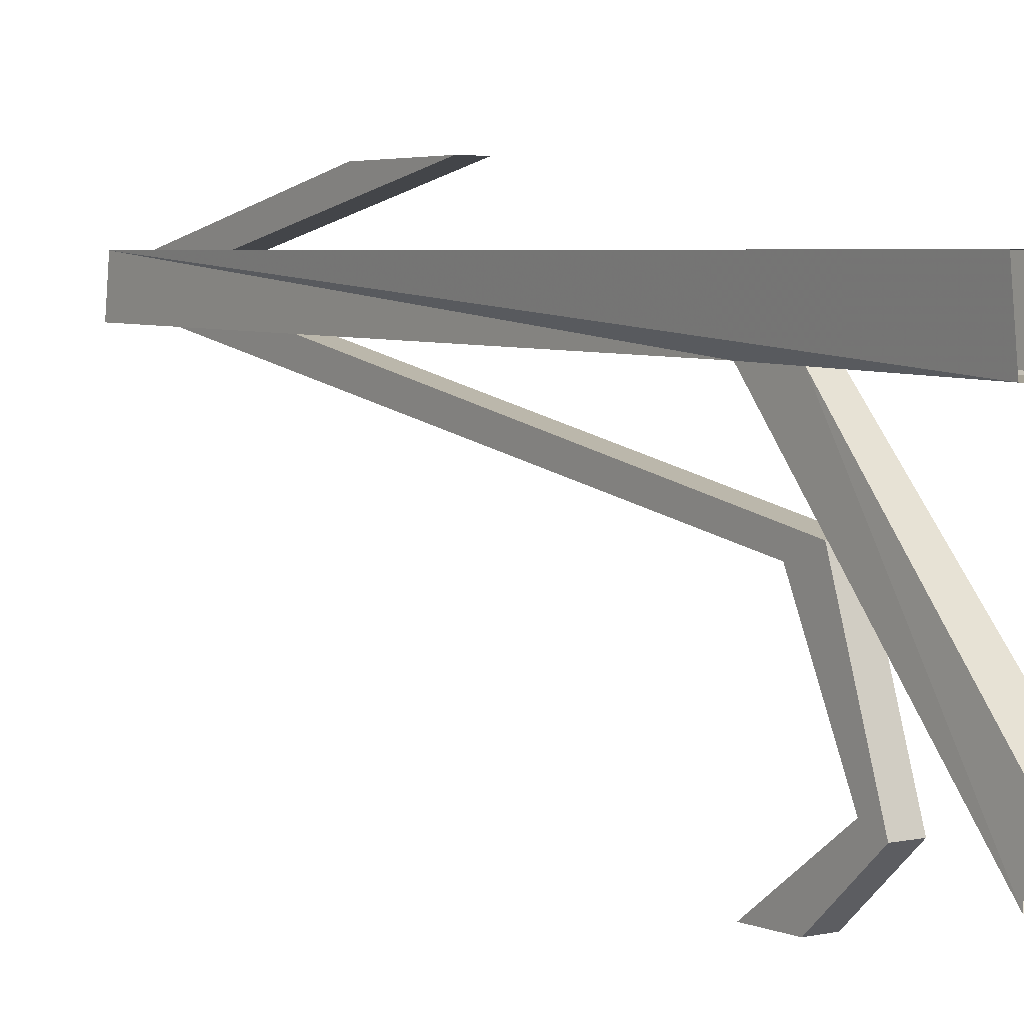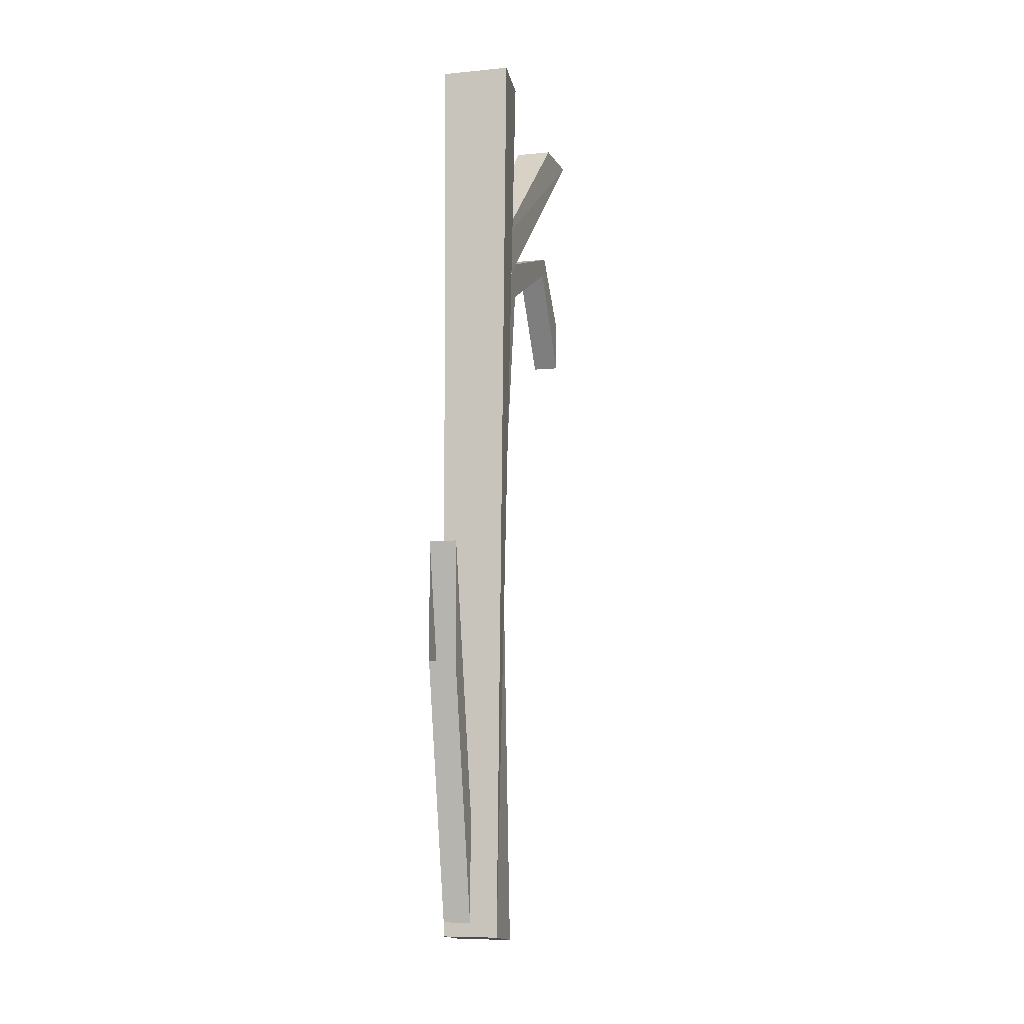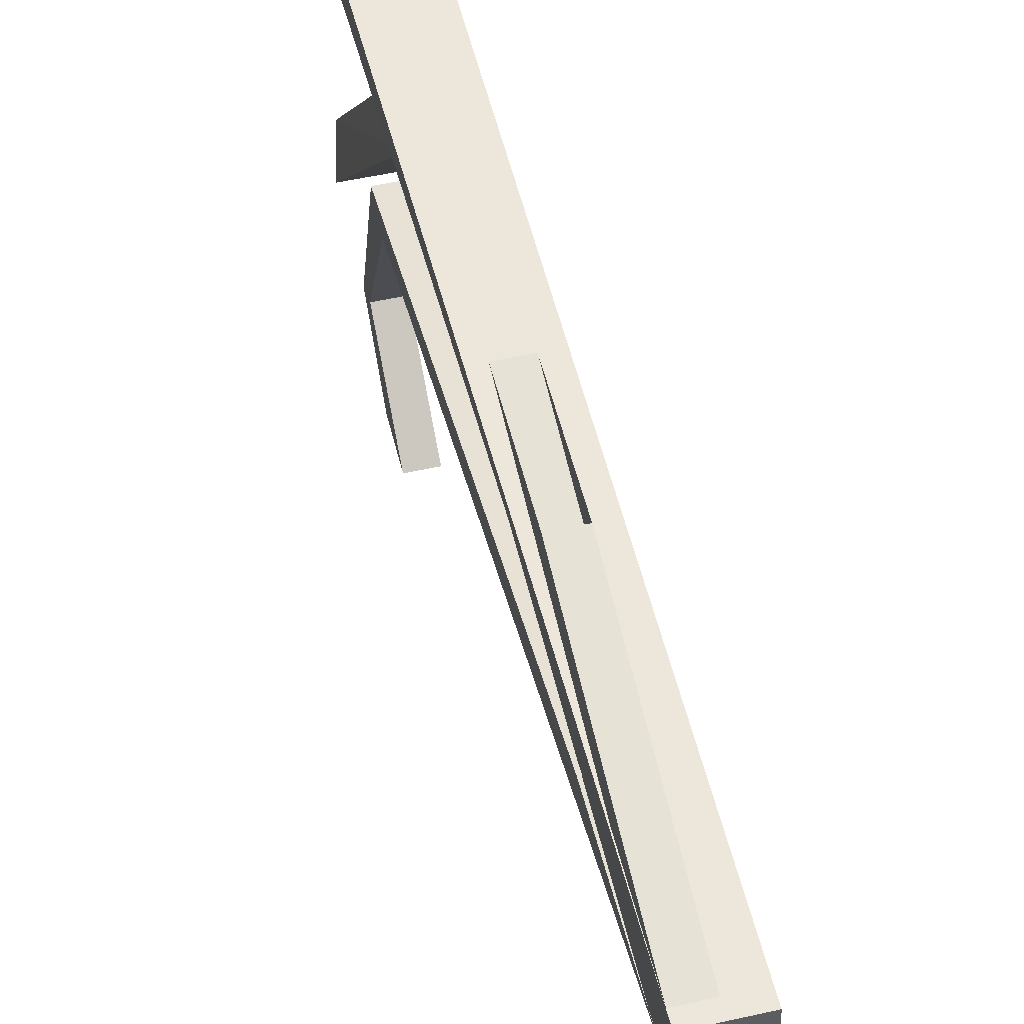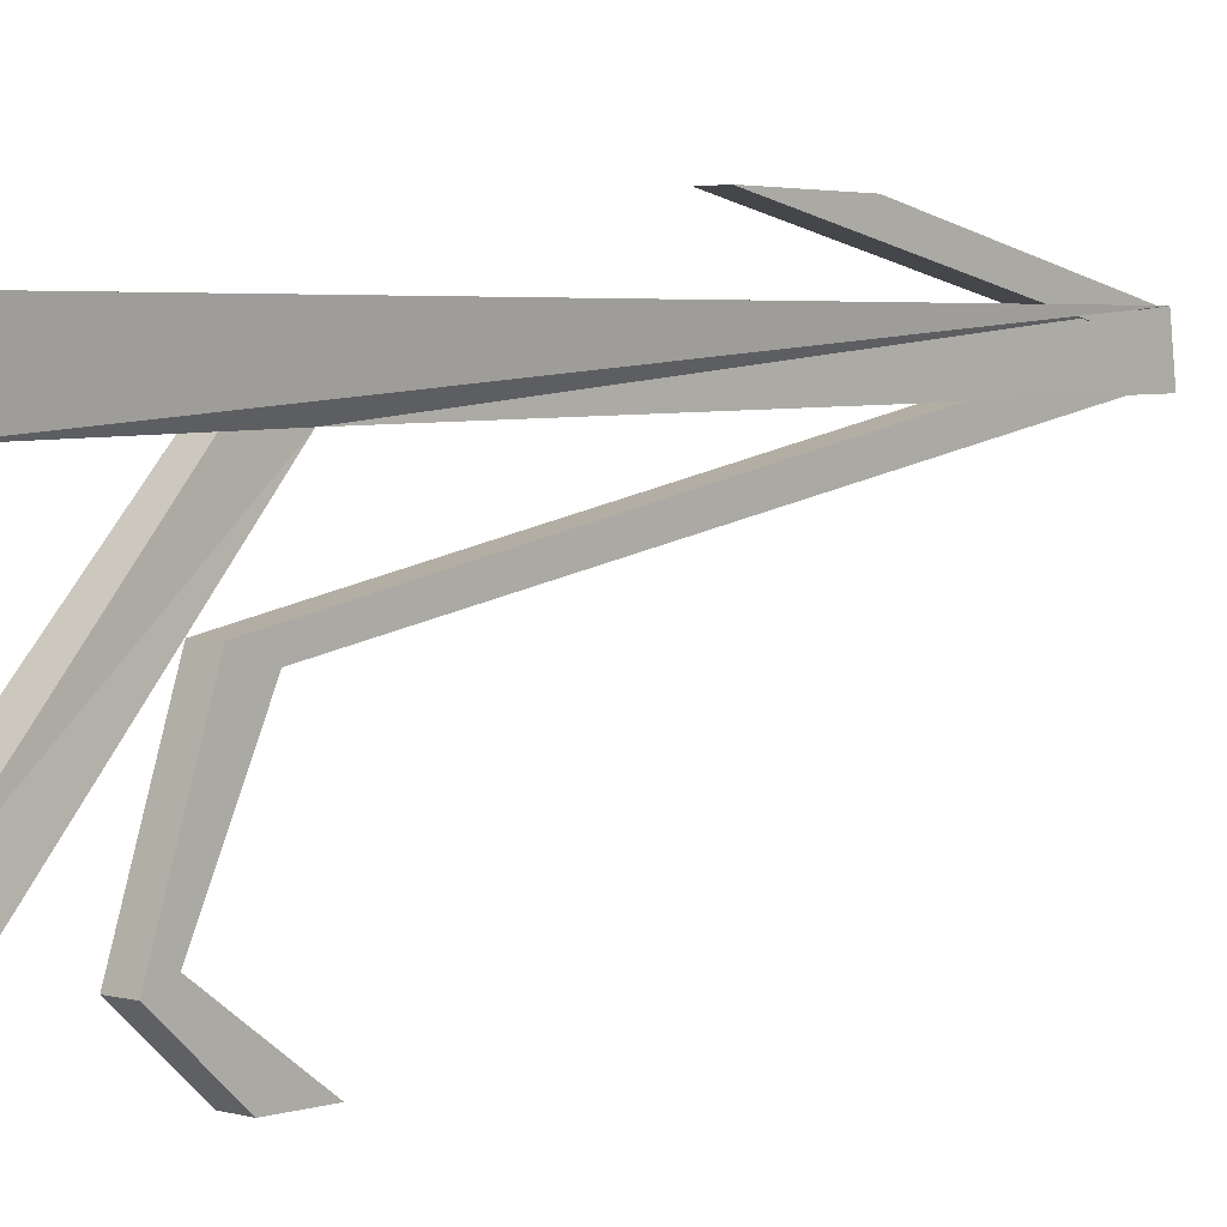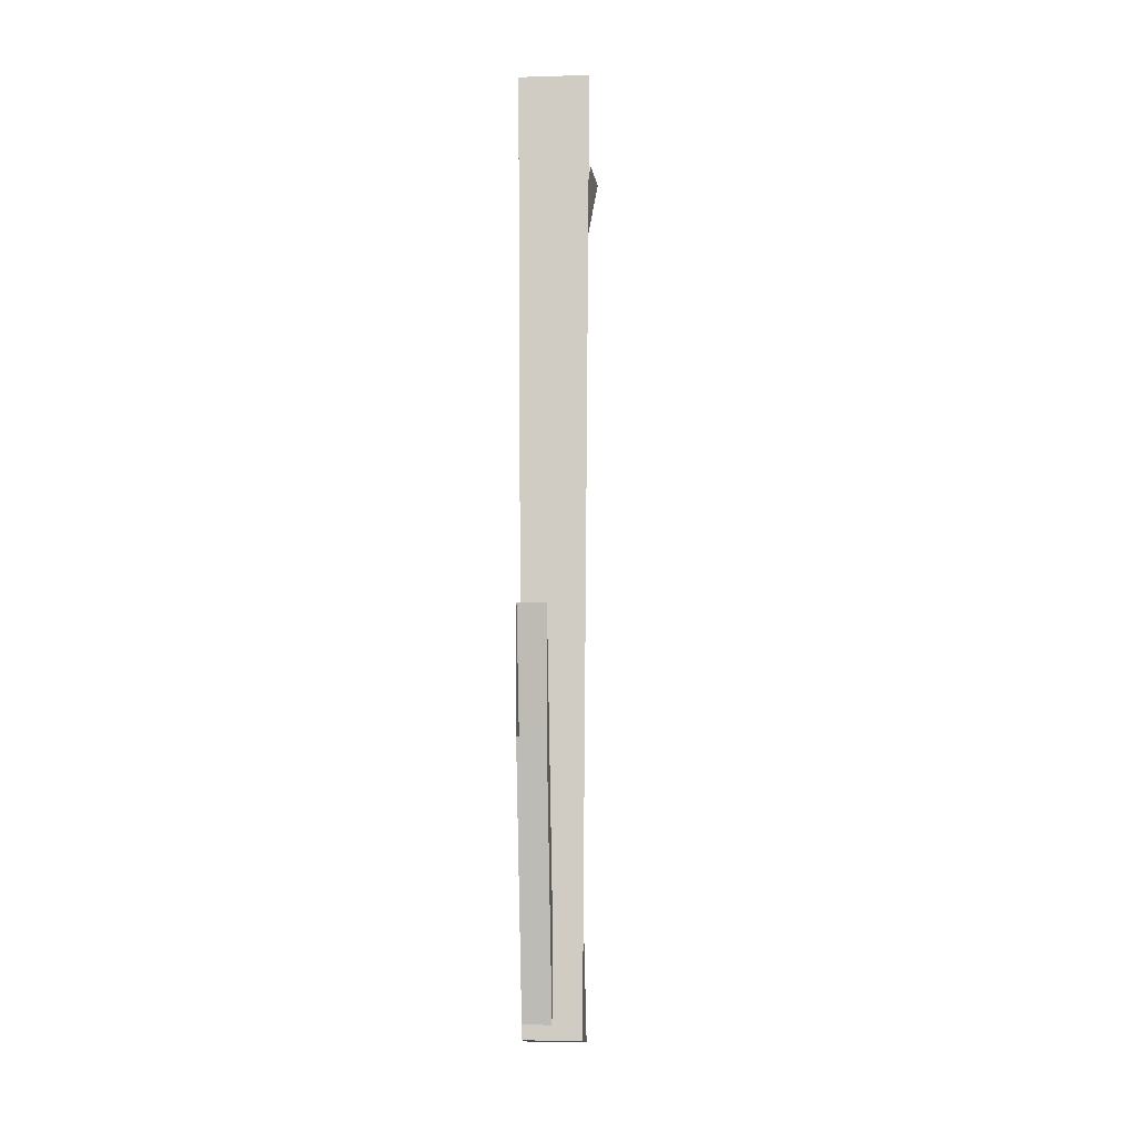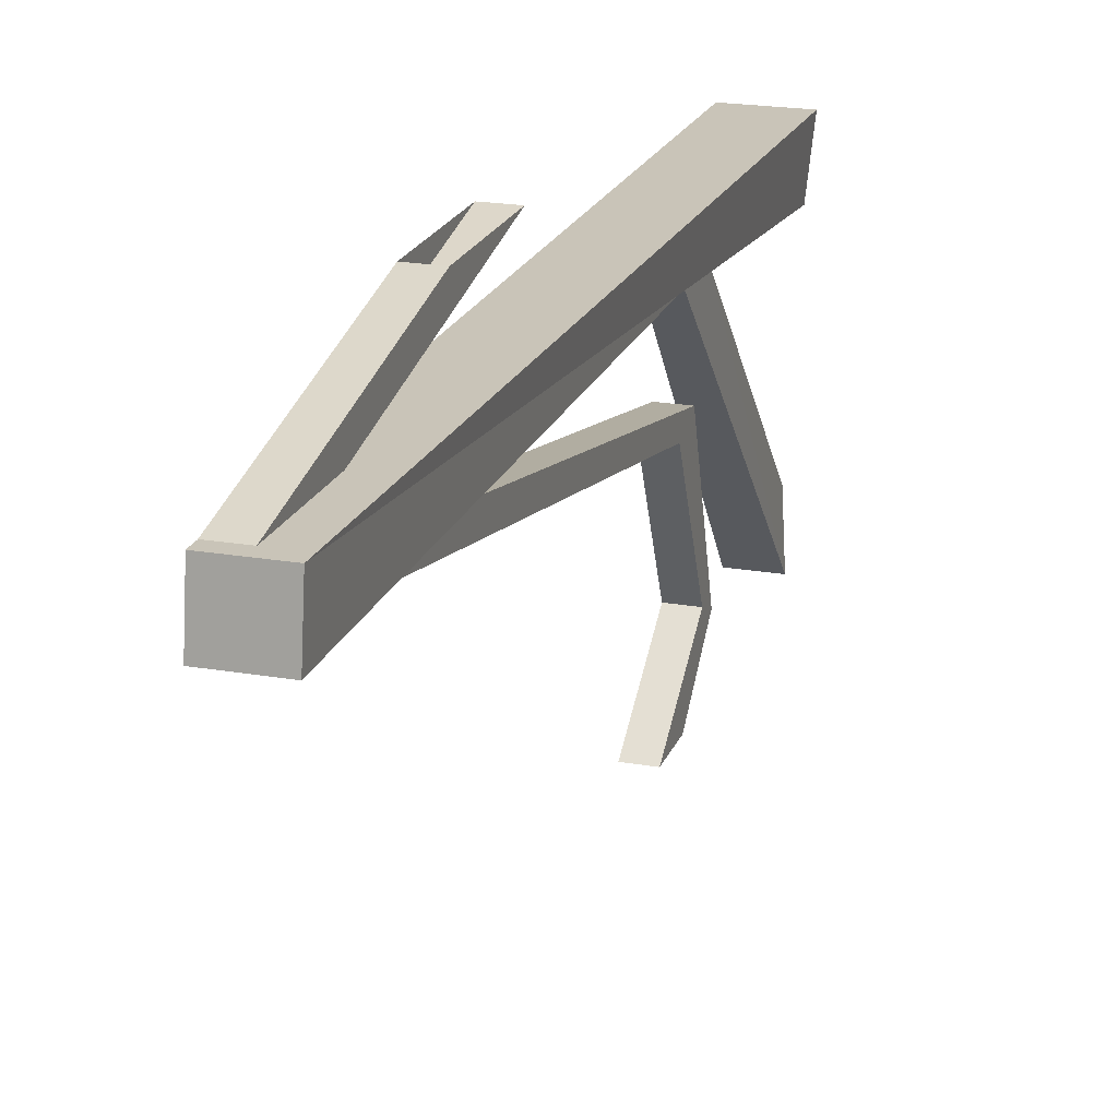
<metadata>
{"format":"obj","ext":"obj","renderer":"f3d","projection":"perspective","resolution":1024,"background":"white","views":[{"elev":3.8,"azim":143.8,"up":"+Z"},{"elev":-8.4,"azim":14.7,"up":"+Y"},{"elev":52.6,"azim":-13.5,"up":"+Z"},{"elev":3.1,"azim":-137.0,"up":"+Z"},{"elev":-7.4,"azim":4.7,"up":"+Y"},{"elev":20.8,"azim":17.4,"up":"+Z"}]}
</metadata>
<code>
v -0.0625 -2.008 0.2656
v -0.0625 -1.617 0.25
v -0.0625 -0.3672 0
v -0.0625 -0.4453 -0.03125
v 0 -2.008 0.2656
v 0 -0.4453 -0.03125
v 0 -1.617 0.25
v 0 -0.3672 0
v 0 -0.25 -0.3594
v -0.0625 -0.25 -0.3594
v -0.0625 -0.3047 -0.3359
v 0 -0.3047 -0.3359
v 0 -0.5312 -0.5
v 0 -0.4062 -0.5
v -0.0625 -0.4062 -0.5
v -0.0625 -0.5312 -0.5
v -0.0625 -1.867 0.3516
v -0.0625 -2.016 0.375
v -0.0625 -1.43 0.5
v -0.0625 -1.156 0.5
v 0 -1.867 0.3516
v 0 -1.156 0.5
v 0 -2.016 0.375
v 0 -1.43 0.5
v -0.0625 -2.047 0.375
v -0.0625 -2.062 0.2578
v 0.0625 -2.062 0.2578
v 0.0625 -2.047 0.375
v -0.07812 0.02344 0.3516
v -0.0625 0.02344 0.2031
v -0.03906 -0.5156 0.2188
v 0.02344 -0.5156 0.2188
v 0.0625 0.02344 0.2031
v 0.07812 0.02344 0.3516
v -0.03906 -0.3828 0.2188
v 0.02344 -0.3828 0.2188
v 0.03906 0.02344 -0.25
v -0.04688 0.02344 -0.25
v 0.04688 0.02344 -0.3984
v -0.05469 0.02344 -0.3984
f 1 2 3
f 1 3 4
f 1 4 5
f 5 4 6
f 5 6 7
f 7 6 8
f 7 8 2
f 2 8 3
f 3 8 9
f 3 9 10
f 3 10 4
f 4 10 11
f 4 11 6
f 6 11 12
f 6 12 8
f 8 12 9
f 9 12 13
f 9 13 14
f 9 14 10
f 10 14 15
f 10 15 11
f 11 15 16
f 11 16 12
f 12 16 13
f 17 18 19
f 17 19 20
f 17 20 21
f 21 20 22
f 21 22 23
f 23 22 24
f 23 24 18
f 18 24 19
f 25 26 27
f 25 27 28
f 25 28 29
f 25 29 30
f 25 30 31
f 25 31 26
f 26 31 27
f 27 31 32
f 27 32 28
f 28 32 33
f 28 33 34
f 28 34 29
f 35 36 37
f 35 37 38
f 35 38 31
f 35 31 30
f 35 30 33
f 35 33 36
f 36 33 32
f 36 32 39
f 36 39 37
f 32 31 40
f 32 40 39
f 31 38 40

</code>
